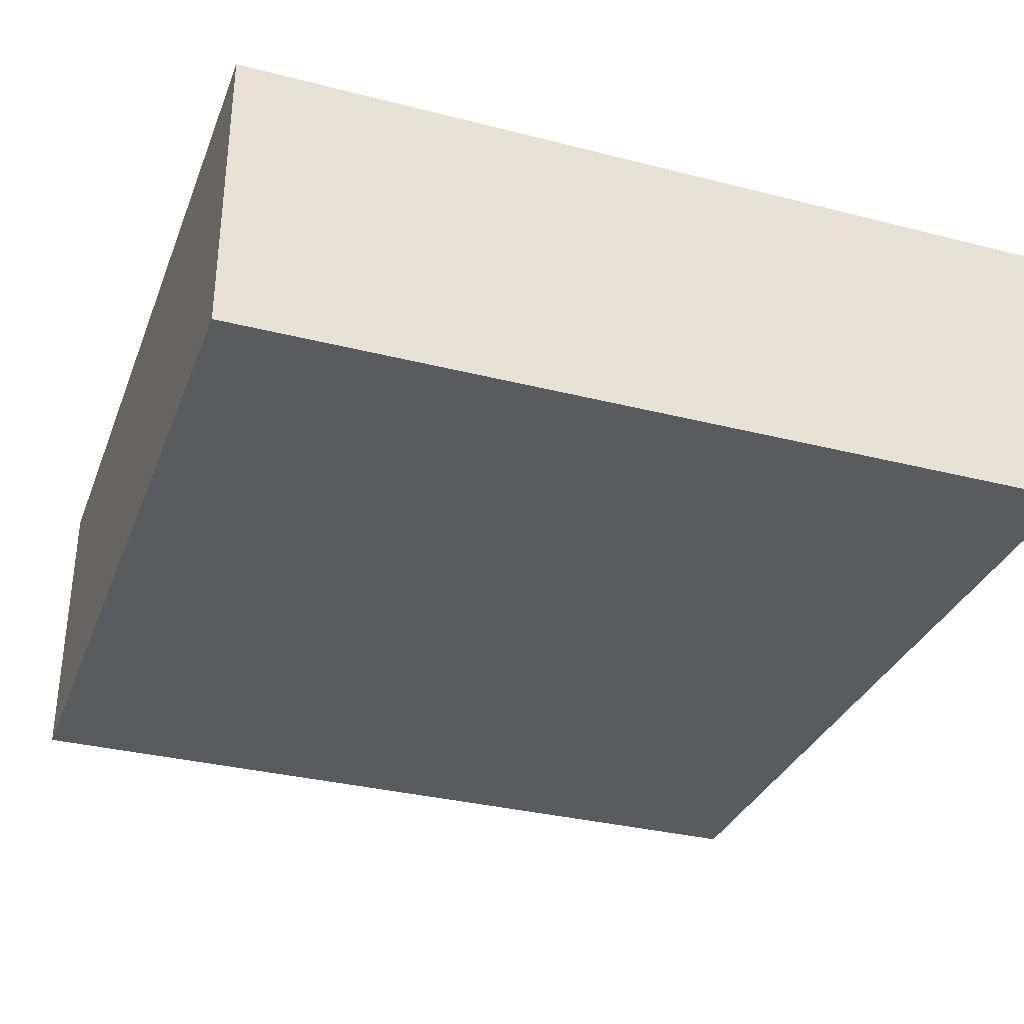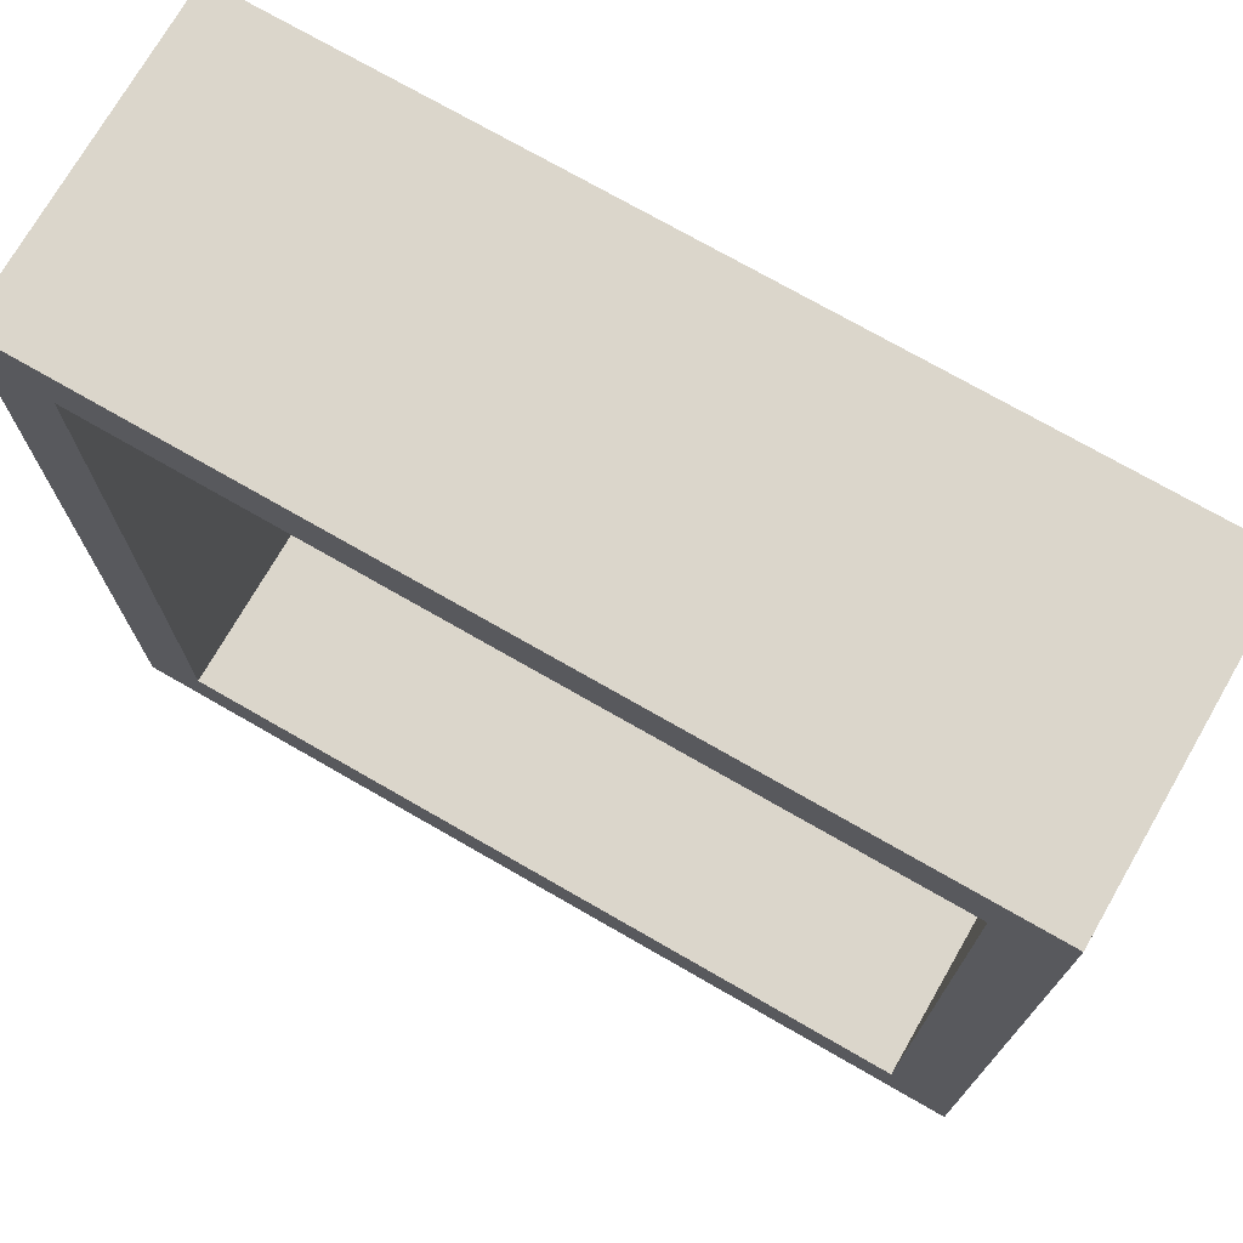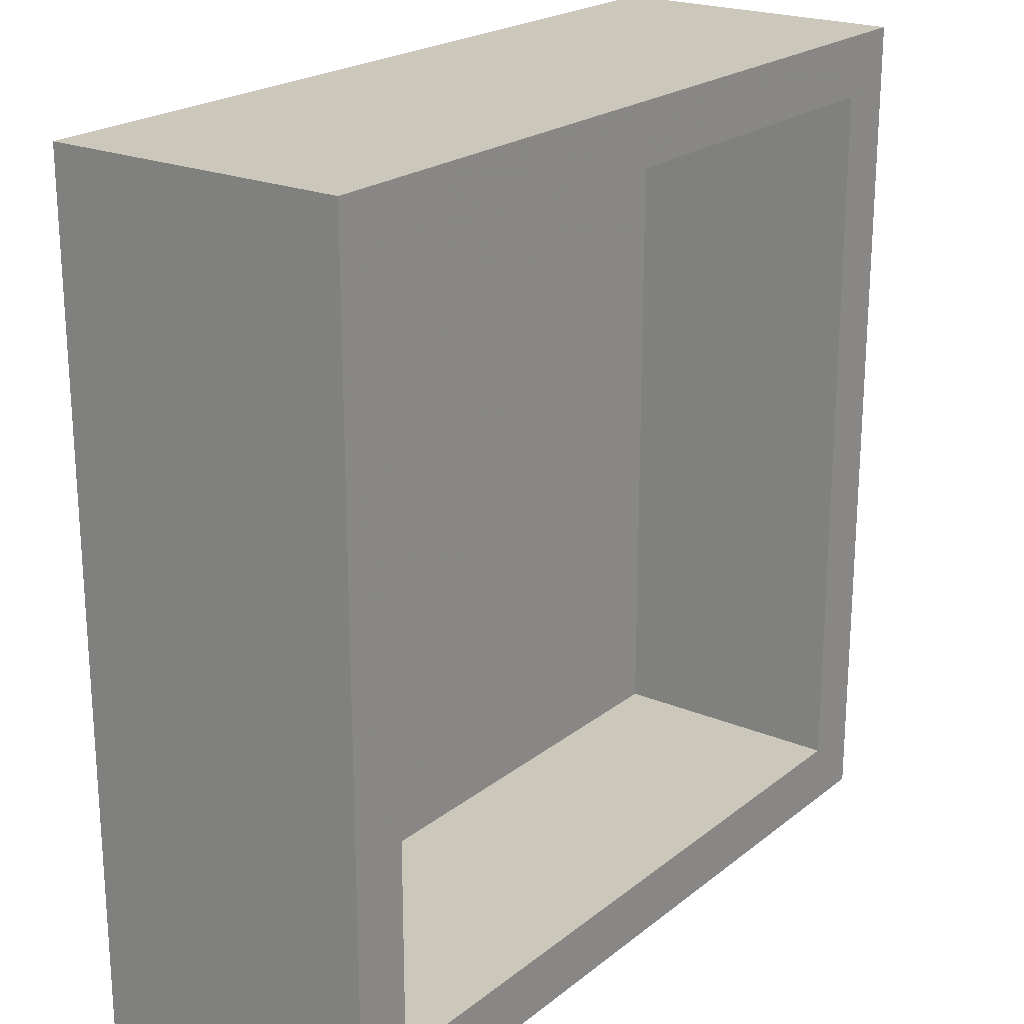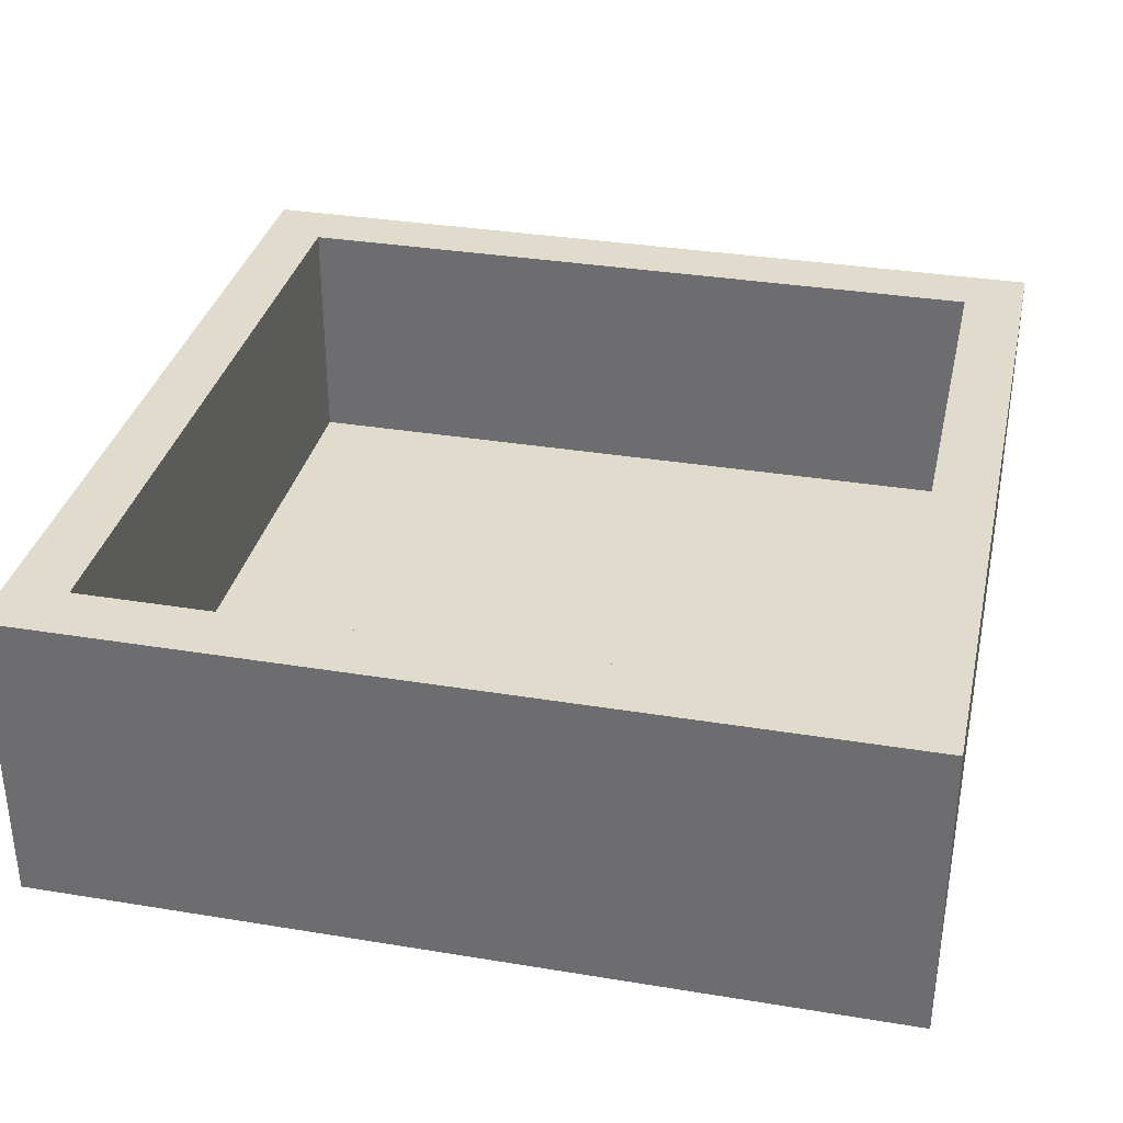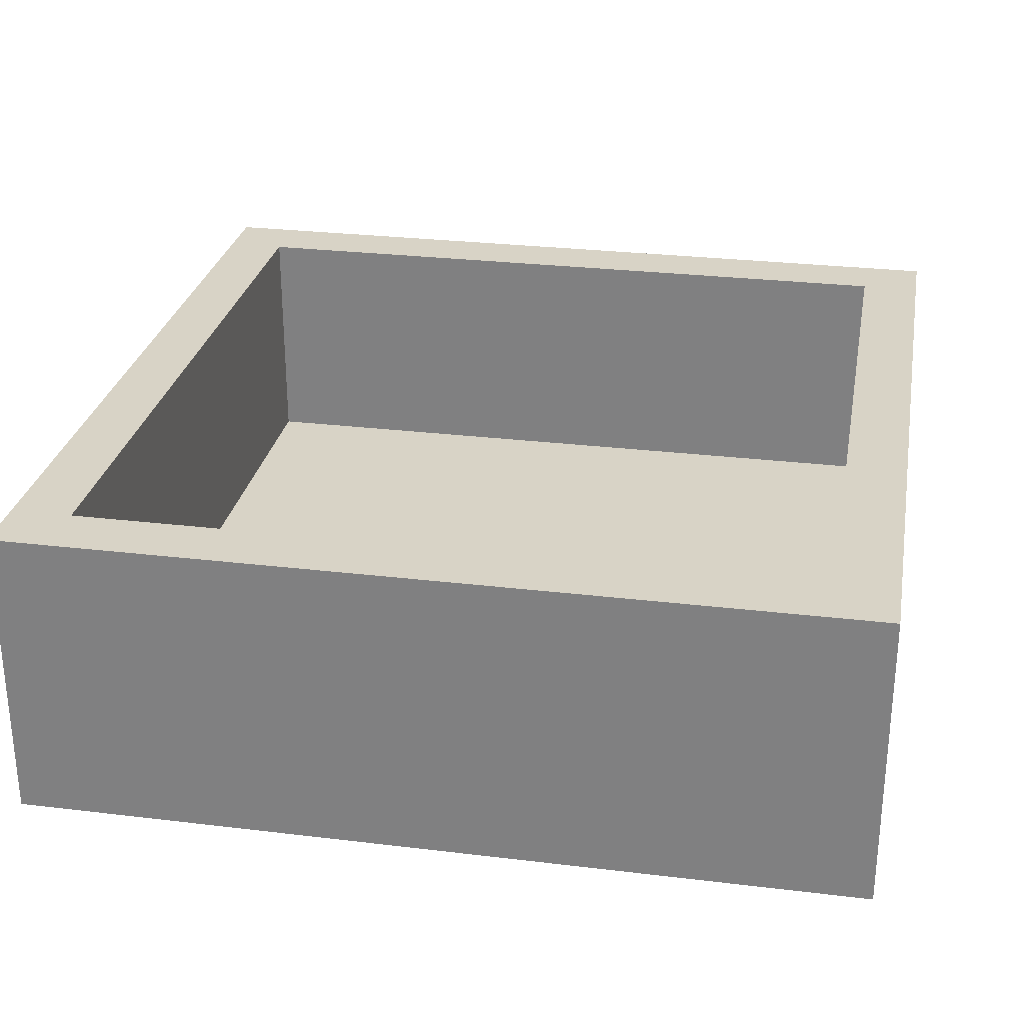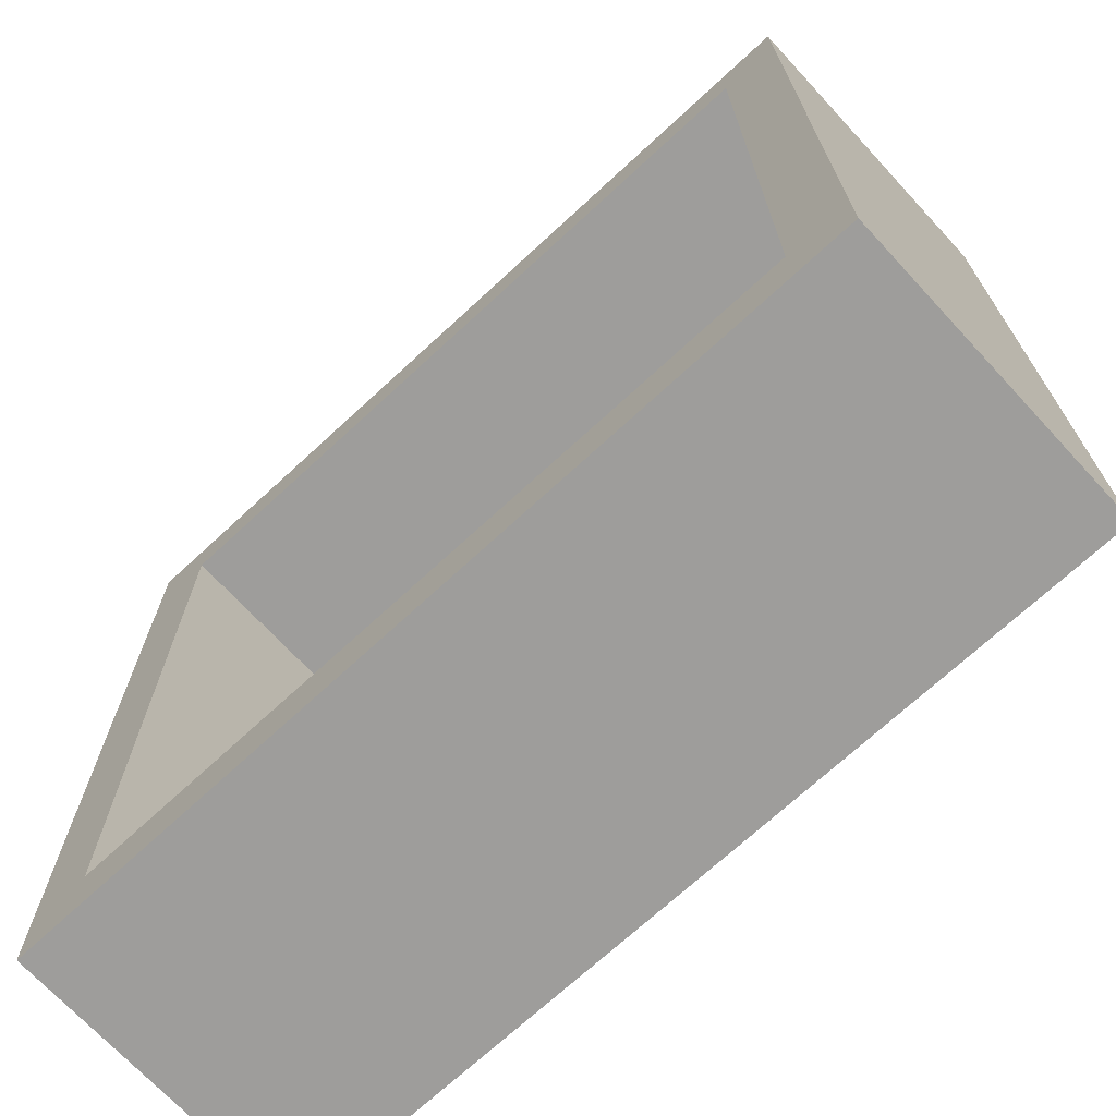
<metadata>
{"format":"obj","ext":"obj","renderer":"f3d","projection":"perspective","resolution":1024,"background":"white","views":[{"elev":-32.9,"azim":70.6,"up":"+Z"},{"elev":73.6,"azim":29.9,"up":"+Y"},{"elev":21.6,"azim":-53.6,"up":"+Y"},{"elev":33.8,"azim":102.6,"up":"+Z"},{"elev":28.0,"azim":10.4,"up":"+Z"},{"elev":-70.6,"azim":42.8,"up":"+Y"}]}
</metadata>
<code>
v -1.1 0.9418 -0.25
v -1.015 -0.4275 -0.25
v -0.005706 1.5 0
v 1.5 0.774 0
v 1.5 -0.5033 1
v 1.75 1.129 0.3687
v -1.75 -1.073 0.3907
v -0.9901 -1.75 -0.25
v 1.5 -0.7415 0.4175
v 0.753 -1.75 -0.25
v -1.75 -1.75 0.3794
v -0.03182 1.5 1
v 1.75 1.75 0.3385
v 1.75 -0.8538 0.3862
v -1.5 -0.4967 1
v -0.2192 1.75 0.4989
v 1.75 -0.4797 -0.25
v 0.6896 1.75 -0.25
v 1.5 -1.5 0
v -1.5 0.3423 1
v 1.75 0.1617 0.3758
v 0.9808 -1.5 0.5
v -0.6526 1.5 0
v 1.5 -1.5 1
v -1.5 -0.07835 0.4968
v 1.101 -0.9958 -0.25
v -1.5 0.4069 0
v -0.5621 1.75 1
v -1.75 1.75 0.3526
v -1.083 1.75 0.3919
v 1.75 -1.75 1
v -0.2429 -1.5 0.5016
v 0.3919 -1.5 1
v -0.6077 -0.007246 0
v 1.75 0.6106 -0.25
v 0.8417 0.4762 0
v -1.062 -1.75 1
v 1.75 1.75 1
v -1.5 -0.6297 0
v -1.75 0.9671 -0.25
v -1.5 -0.8409 0.4994
v 0.09908 0.6555 0
v -1.75 -1.75 -0.25
v 1.75 0.811 1
v 1.75 -1.095 1
v -0.6945 0.9259 0
v -1.75 1.75 1
v -0.675 -1.5 0
v 1.5 -0.8507 0
v -0.6345 -1.75 0.3759
v -1.5 -1.5 0
v 1.5 -0.01378 0.4835
v 0.8096 -1.75 1
v -1.5 0.7342 0.4994
v 0.2968 -1.75 0.3758
v -1.75 -1.75 1
v 1.5 0.3927 1
v -0.8097 0.2374 -0.25
v -0.1237 -1.75 1
v -1.5 -1.5 1
v -1.75 -0.555 1
v -0.9994 1.5 1
v -1.75 0.2775 -0.25
v 0.3577 1.75 0.2468
v -0.8924 -1.5 0.5003
v -1.75 1.012 0.2837
v 1.75 1.75 -0.25
v 0.7311 1.5 0.5
v 0.4328 -1.5 0
v -0.1134 -1.75 -0.25
v 1.75 -1.75 0.5031
v 0.7184 1.5 1
v 1.185 -1.75 0.3965
v -1.75 1.75 -0.25
v 0.7777 1.5 0
v -1.5 1.5 0
v 1.5 1.5 0
v 1.5 1.5 1
v -1.5 1.5 1
v 0.7787 -0.02845 -0.25
v -0.5715 -1.5 1
v 1.5 -0.122 0
v -0.2041 -0.2498 -0.25
v -1.75 -0.06303 0.3624
v -0.1886 0.6355 -0.25
v -0.394 -0.8027 0
v -1.75 0.6644 1
v 1.75 -0.1811 1
v -0.5273 -1.04 -0.25
v 0.4817 -0.3073 0
v 0.7184 1.078 -0.25
v 0.5783 1.75 1
v -1.206 -1.129 -0.25
v 0.298 -0.969 -0.25
v 1.75 -1.75 -0.25
v -1.75 -0.6942 -0.25
v 1.146 1.75 0.3476
v -0.3219 1.75 -0.25
f 47 30 29
f 36 90 82
f 82 4 36
f 76 54 27
f 31 71 45
f 71 31 73
f 40 63 66
f 56 7 11
f 67 97 13
f 40 74 1
f 60 65 51
f 15 60 41
f 63 2 96
f 3 23 46
f 62 23 12
f 29 30 74
f 37 59 81
f 46 27 34
f 3 46 42
f 10 55 70
f 53 55 73
f 98 1 74
f 33 53 24
f 70 55 50
f 24 19 22
f 75 3 42
f 23 3 12
f 49 19 9
f 63 58 2
f 51 41 60
f 42 36 75
f 82 52 4
f 44 57 88
f 9 5 52
f 67 6 35
f 26 10 94
f 8 70 50
f 5 9 24
f 49 9 82
f 80 26 94
f 92 38 97
f 96 84 63
f 81 33 32
f 19 69 22
f 71 95 14
f 28 47 62
f 83 58 85
f 67 35 91
f 90 36 42
f 63 1 58
f 96 43 7
f 94 70 89
f 56 11 37
f 2 83 89
f 45 14 88
f 61 84 7
f 90 86 69
f 44 6 38
f 10 95 73
f 27 54 25
f 84 66 63
f 97 18 64
f 74 40 66
f 58 1 85
f 90 42 34
f 87 47 66
f 83 85 80
f 19 24 9
f 11 7 43
f 13 97 38
f 29 66 47
f 68 12 3
f 77 4 78
f 96 2 93
f 91 85 98
f 17 80 35
f 27 39 34
f 59 55 53
f 31 45 24
f 6 44 21
f 79 54 76
f 62 12 28
f 53 73 31
f 72 12 68
f 79 76 62
f 66 84 87
f 57 44 78
f 86 39 48
f 22 69 33
f 87 61 20
f 63 40 1
f 23 76 46
f 81 60 37
f 79 20 54
f 52 57 4
f 19 49 69
f 51 39 41
f 38 78 44
f 71 73 95
f 77 78 68
f 67 18 97
f 16 98 30
f 95 10 26
f 56 60 61
f 95 26 17
f 50 37 11
f 41 39 25
f 83 2 58
f 57 52 5
f 90 69 49
f 47 87 79
f 74 30 98
f 64 16 92
f 72 68 78
f 61 87 84
f 86 34 39
f 28 92 16
f 16 64 98
f 18 91 98
f 74 66 29
f 37 50 59
f 75 68 3
f 1 98 85
f 72 78 92
f 10 73 55
f 17 14 95
f 85 91 80
f 97 64 92
f 13 38 6
f 76 23 62
f 24 45 5
f 44 88 21
f 48 51 65
f 8 89 70
f 15 41 25
f 77 75 4
f 21 35 6
f 16 30 28
f 8 93 89
f 31 24 53
f 47 28 30
f 49 82 90
f 26 80 17
f 34 42 46
f 89 93 2
f 75 77 68
f 35 21 17
f 35 80 91
f 43 96 93
f 4 75 36
f 94 83 80
f 57 78 4
f 72 92 12
f 48 65 32
f 81 32 65
f 28 12 92
f 56 37 60
f 27 25 39
f 20 15 25
f 67 91 18
f 15 20 61
f 51 48 39
f 52 82 9
f 33 81 59
f 70 94 10
f 67 13 6
f 79 87 20
f 94 89 83
f 60 81 65
f 56 61 7
f 5 88 57
f 79 62 47
f 53 33 59
f 59 50 55
f 43 8 11
f 86 90 34
f 32 33 69
f 20 25 54
f 24 22 33
f 96 7 84
f 88 5 45
f 43 93 8
f 18 98 64
f 15 61 60
f 14 21 88
f 17 21 14
f 69 48 32
f 50 11 8
f 48 69 86
f 14 45 71
f 76 27 46
f 38 92 78

</code>
